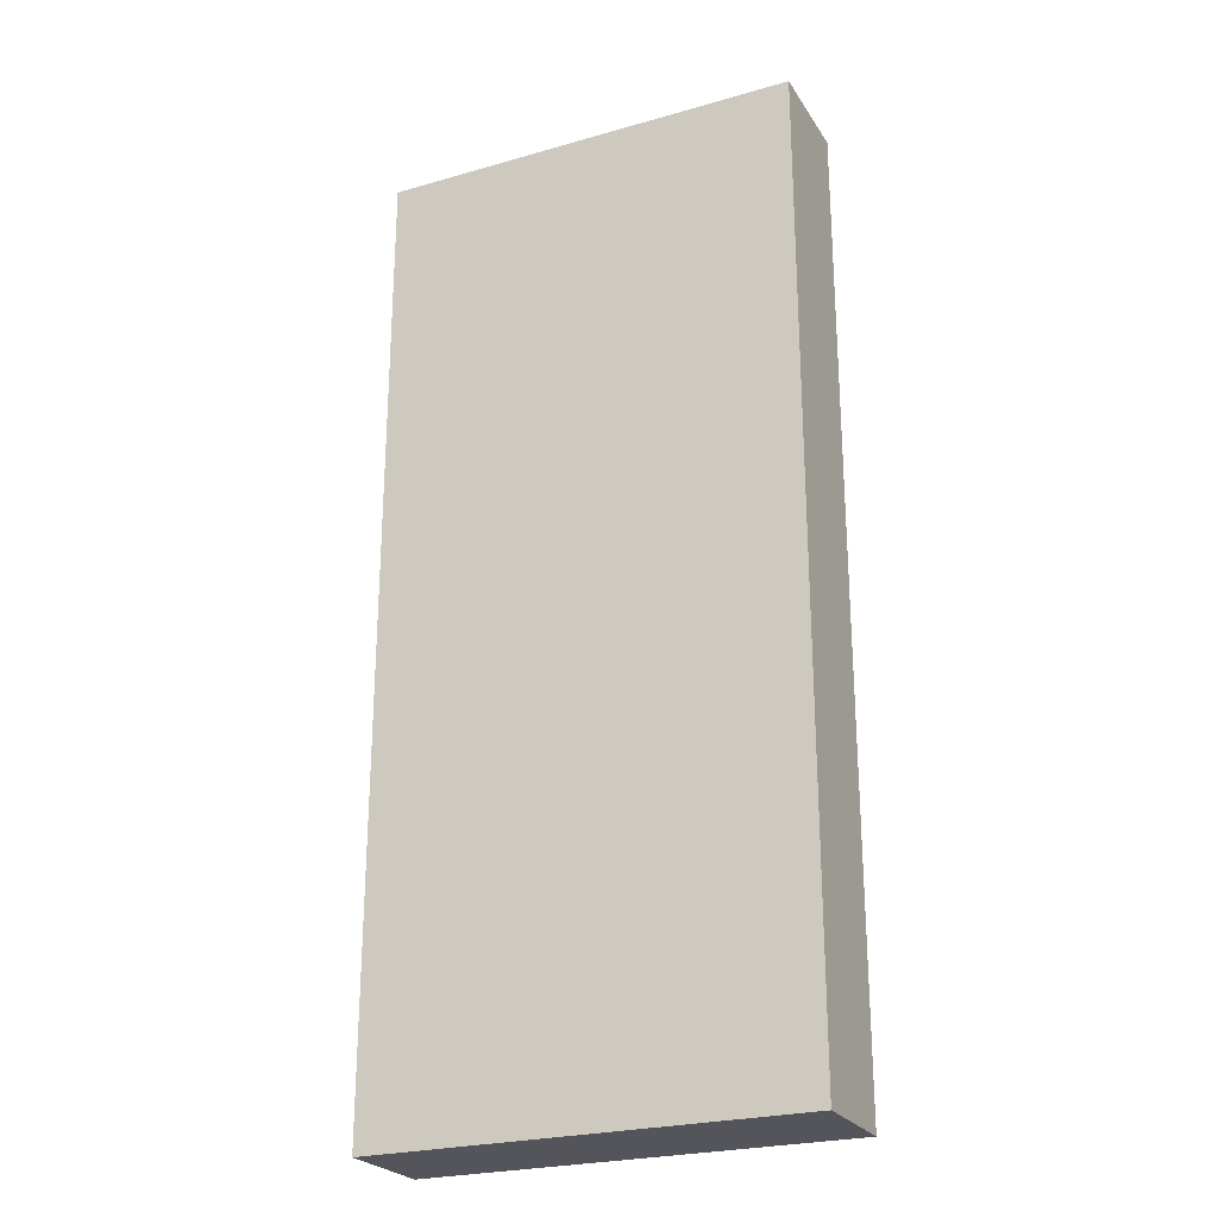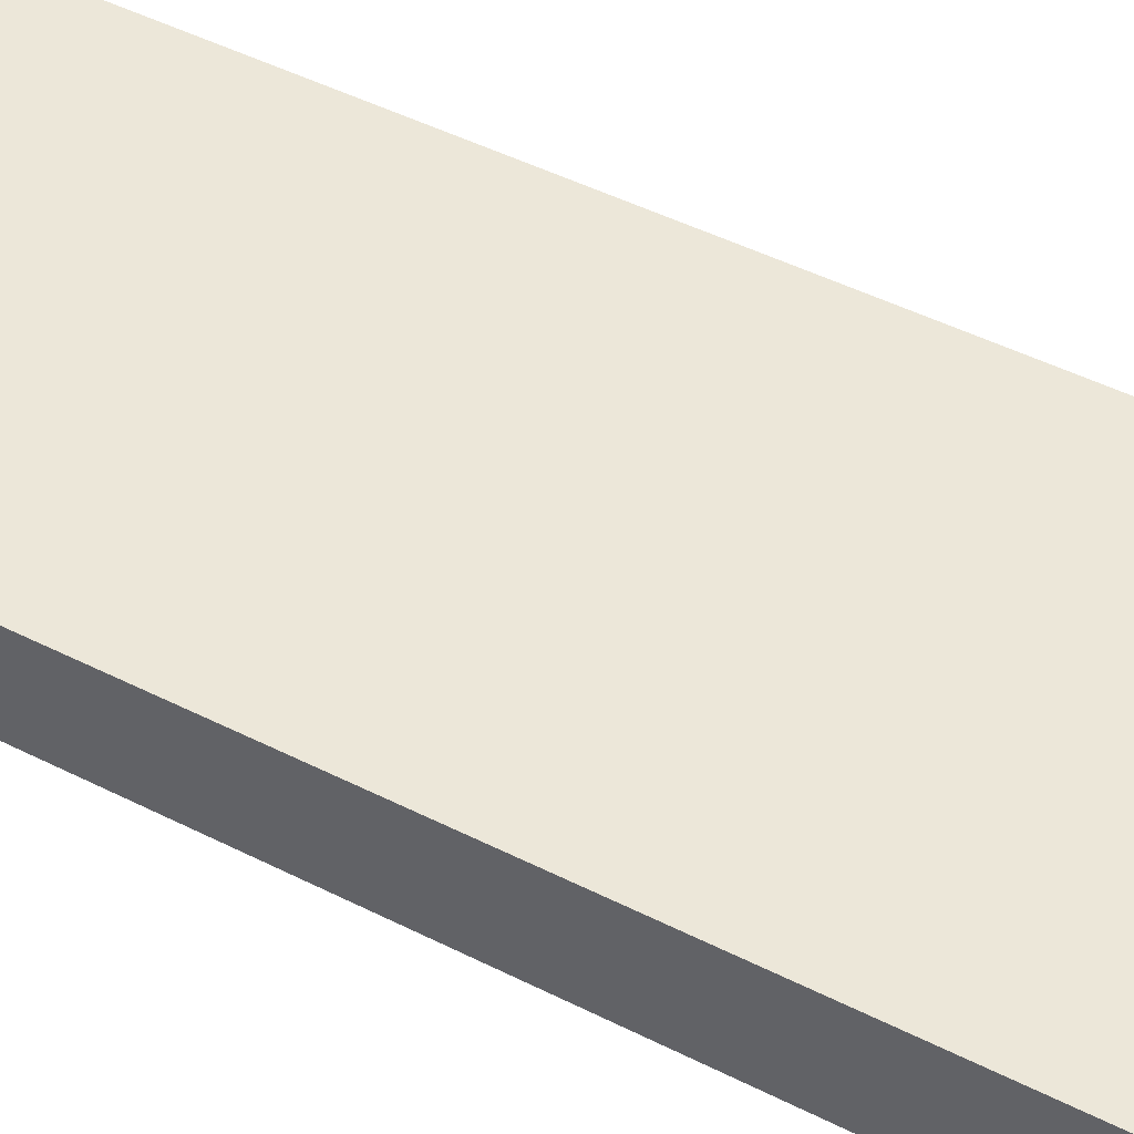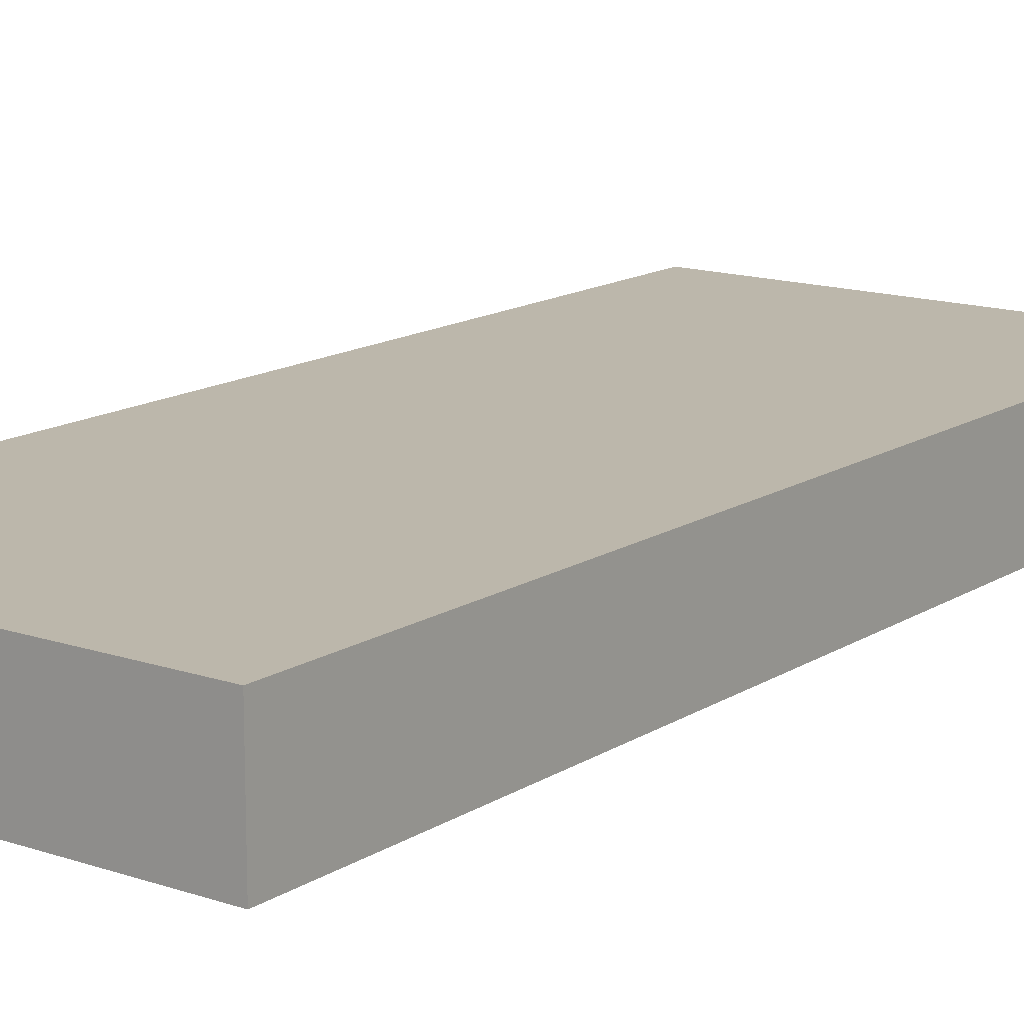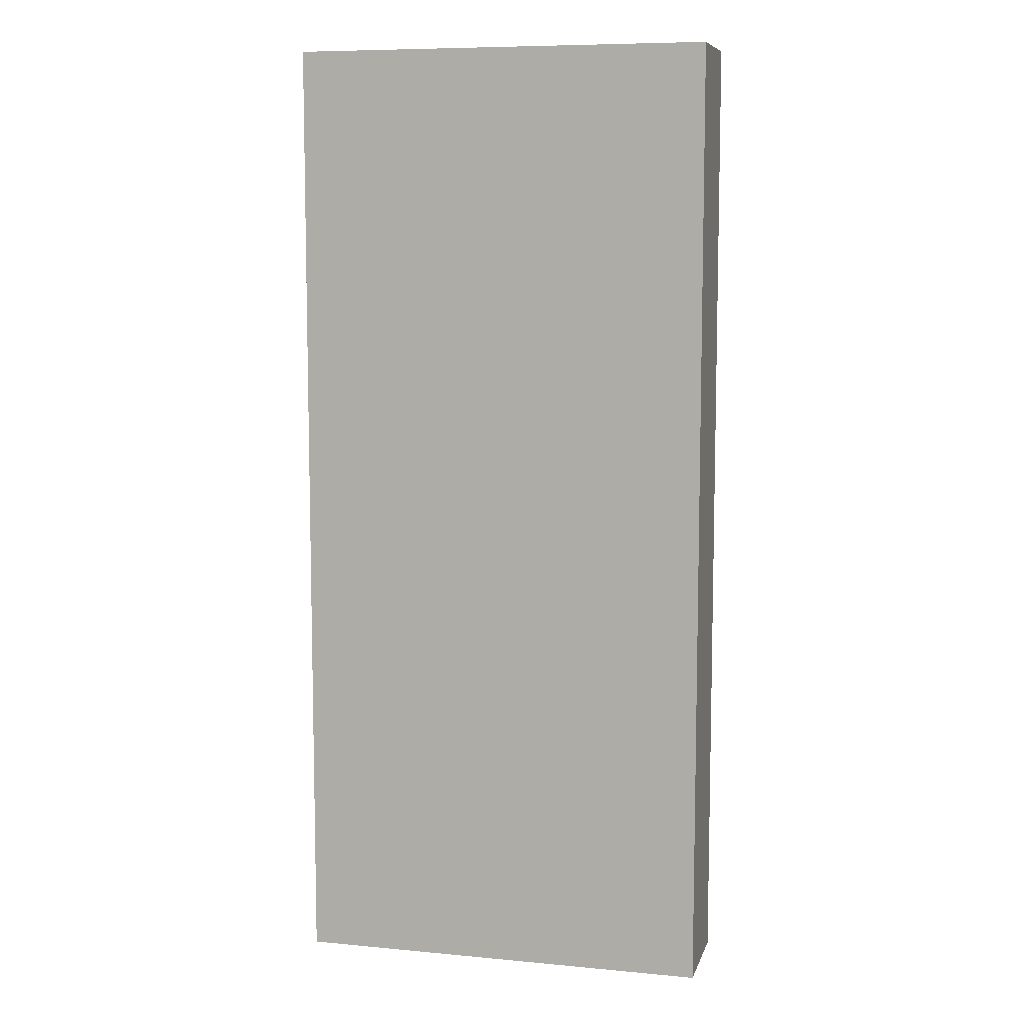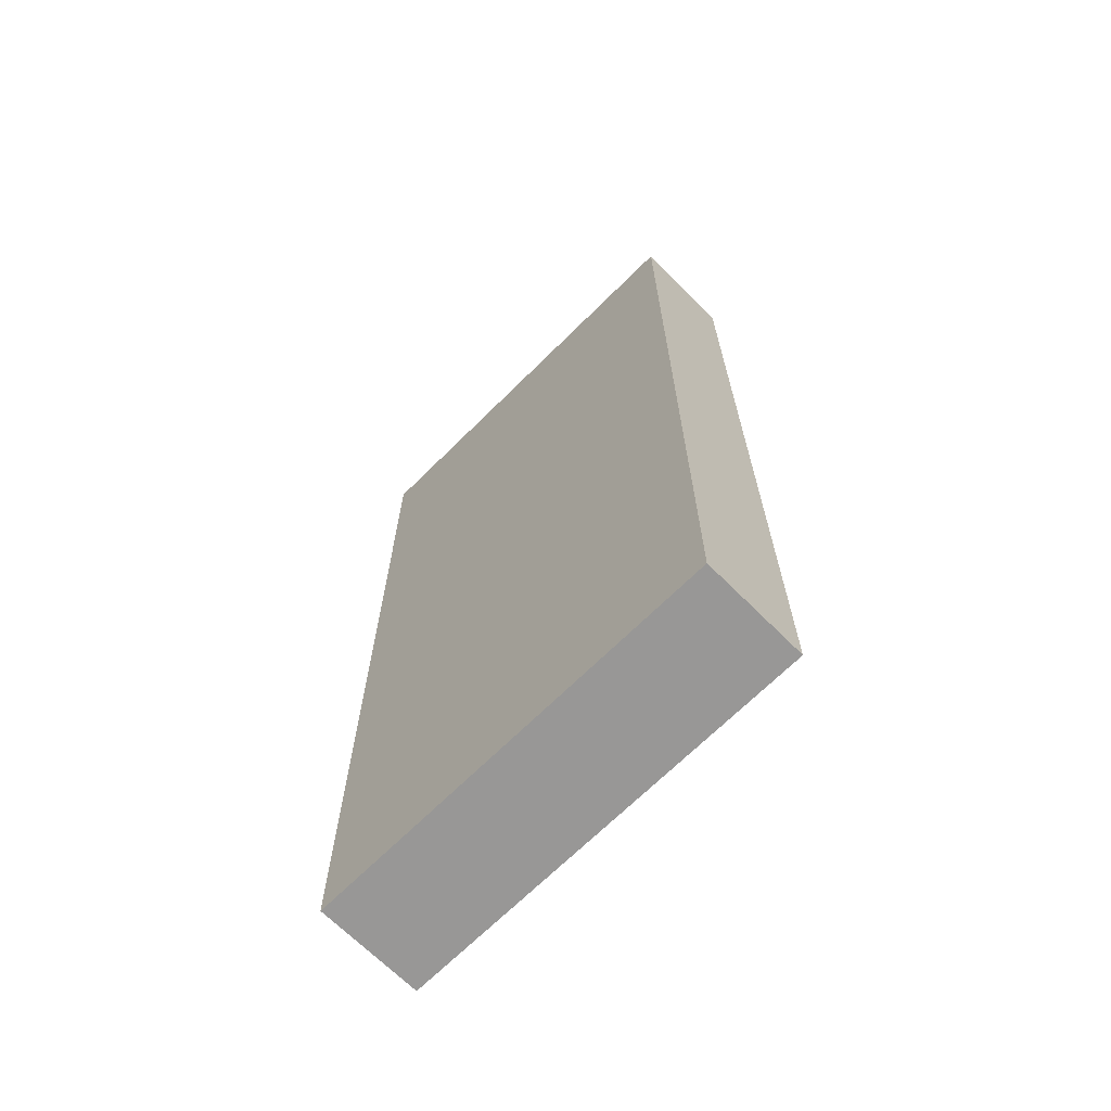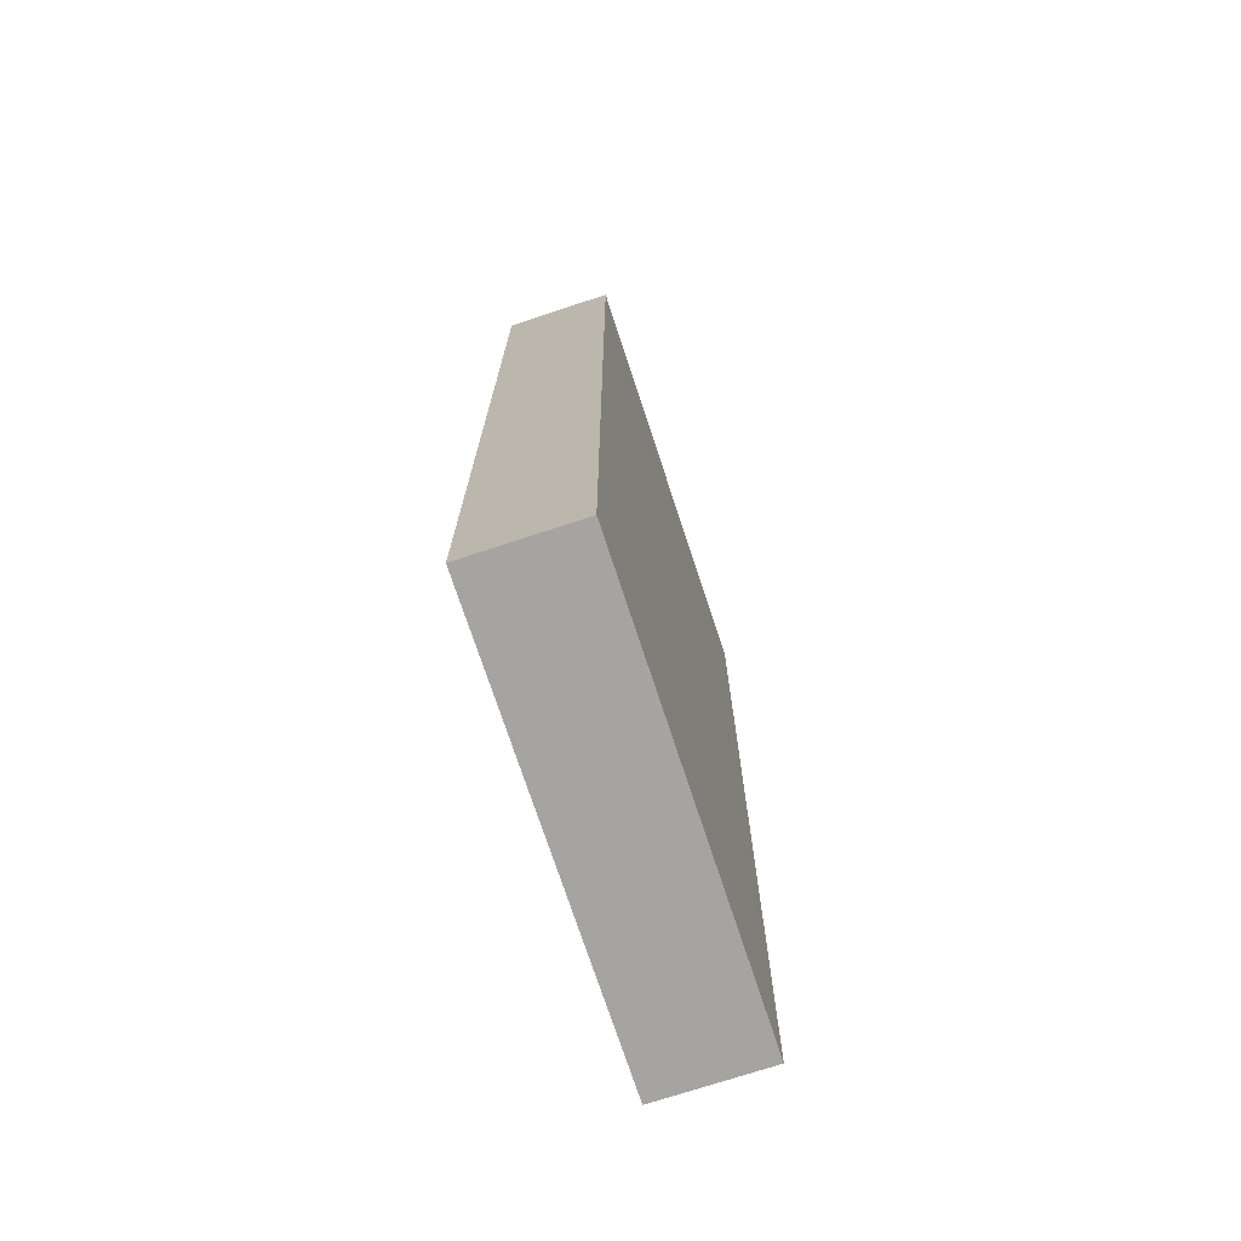
<metadata>
{"format":"obj","ext":"obj","renderer":"f3d","projection":"perspective","resolution":1024,"background":"white","views":[{"elev":-24.9,"azim":-155.0,"up":"+Y"},{"elev":50.1,"azim":-61.3,"up":"+Z"},{"elev":14.4,"azim":-143.4,"up":"+Z"},{"elev":8.3,"azim":14.4,"up":"+Y"},{"elev":-68.3,"azim":-135.1,"up":"+Y"},{"elev":-73.4,"azim":108.2,"up":"+Y"}]}
</metadata>
<code>
o DF_12_R1/DF_12_R/mesh23/mesh23-geometry#mesh23-geometry
v 0.3925 0.6778 0.5505
v 0.2619 0.3784 0.5505
v 0.3925 0.3784 0.5505
v 0.2619 0.6778 0.5505
v 0.3925 0.3784 0.5178
v 0.2619 0.6778 0.5178
v 0.2619 0.3784 0.5178
v 0.3925 0.6778 0.5178
f 1 2 3
f 2 1 4
f 2 5 3
f 5 1 3
f 1 6 4
f 6 2 4
f 5 2 7
f 1 5 8
f 6 1 8
f 2 6 7
f 6 5 7
f 5 6 8
f 3 2 1
f 4 1 2
f 3 5 2
f 3 1 5
f 4 6 1
f 4 2 6
f 7 2 5
f 8 5 1
f 8 1 6
f 7 6 2
f 7 5 6
f 8 6 5

</code>
